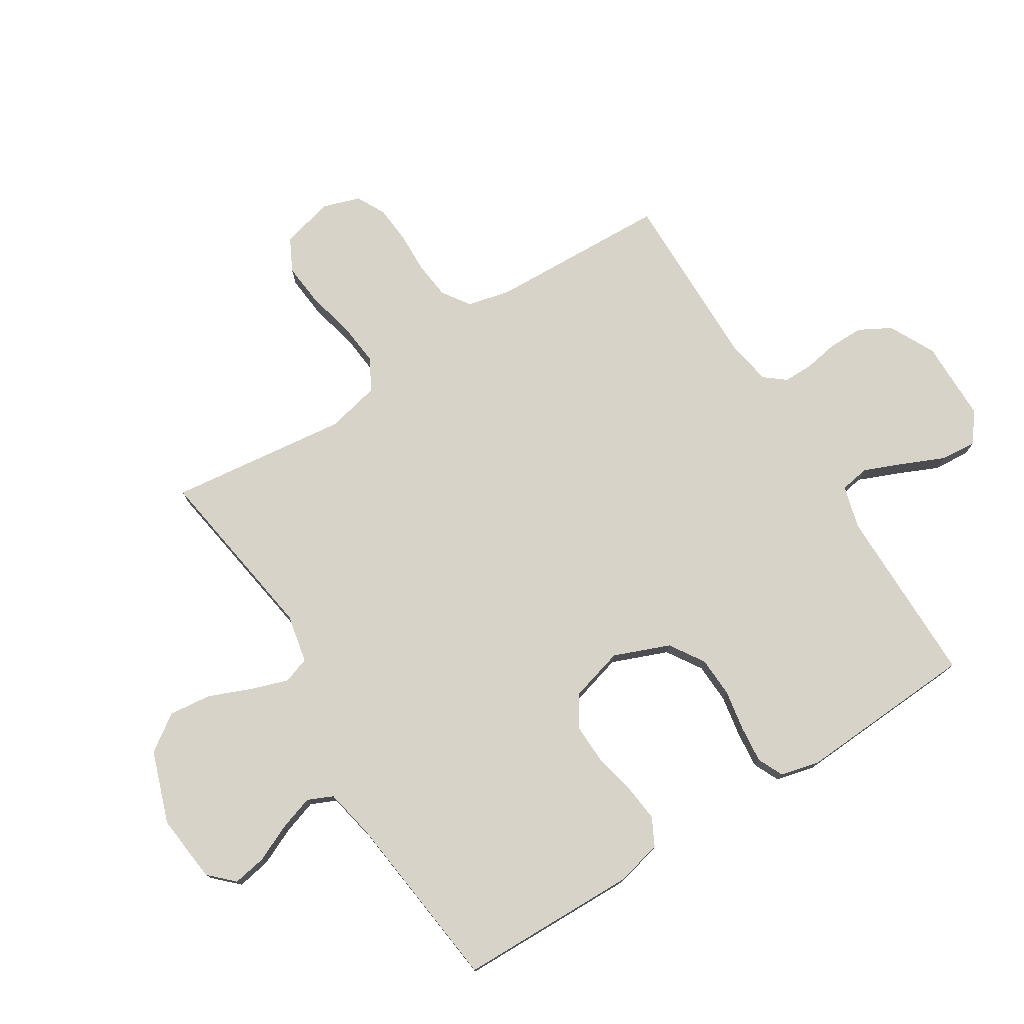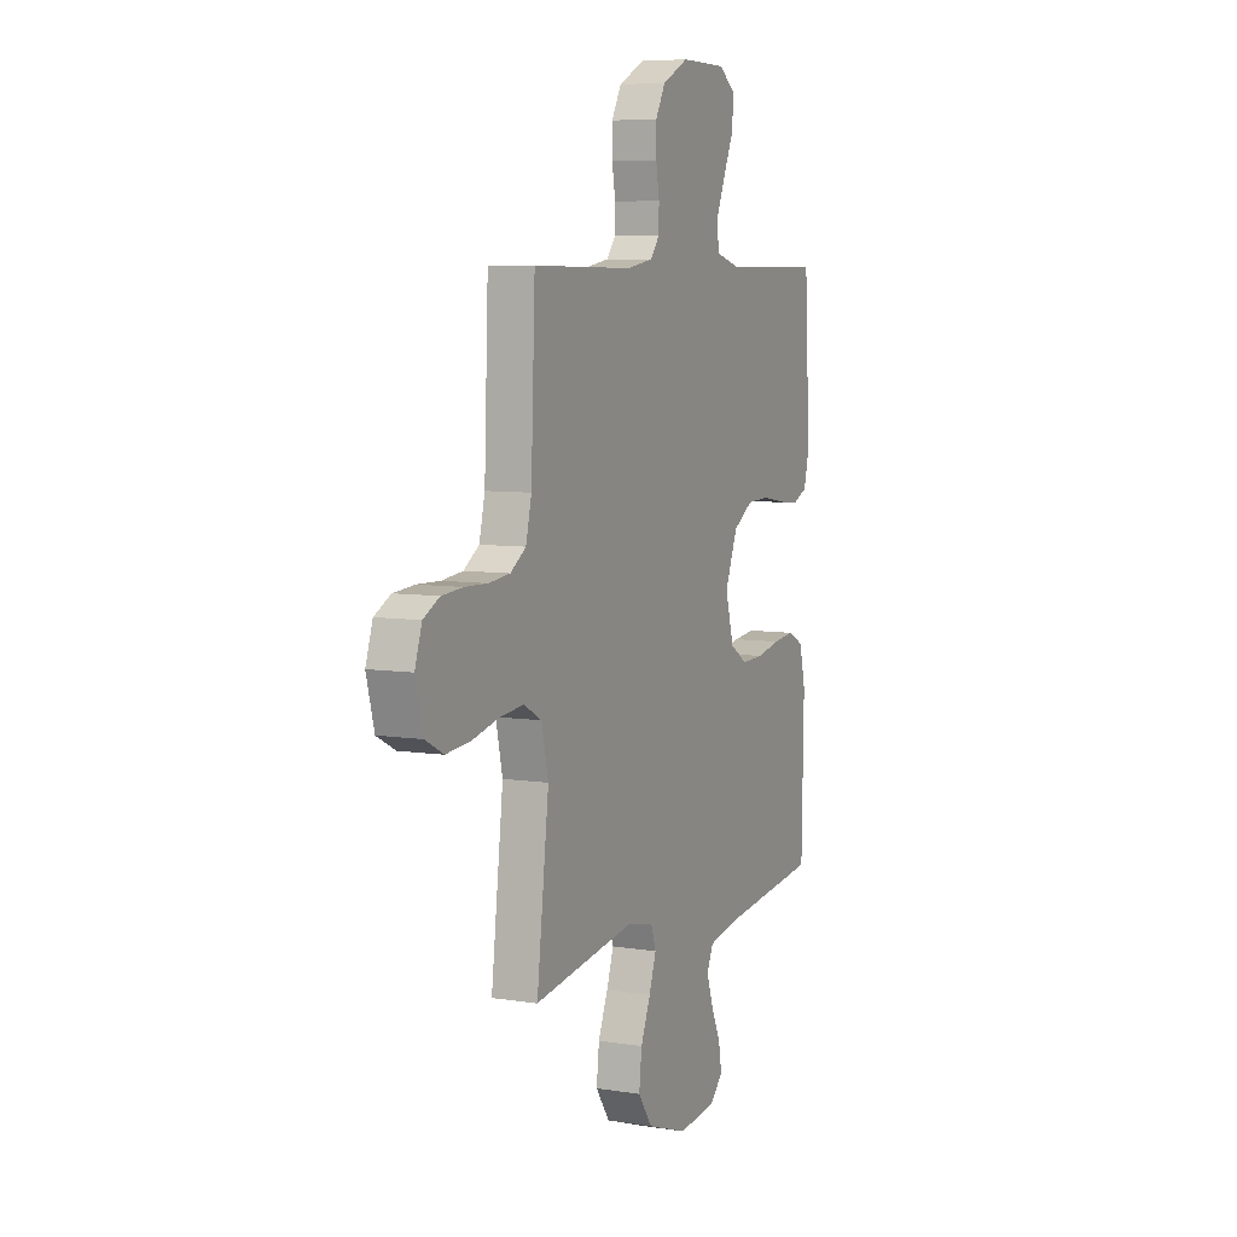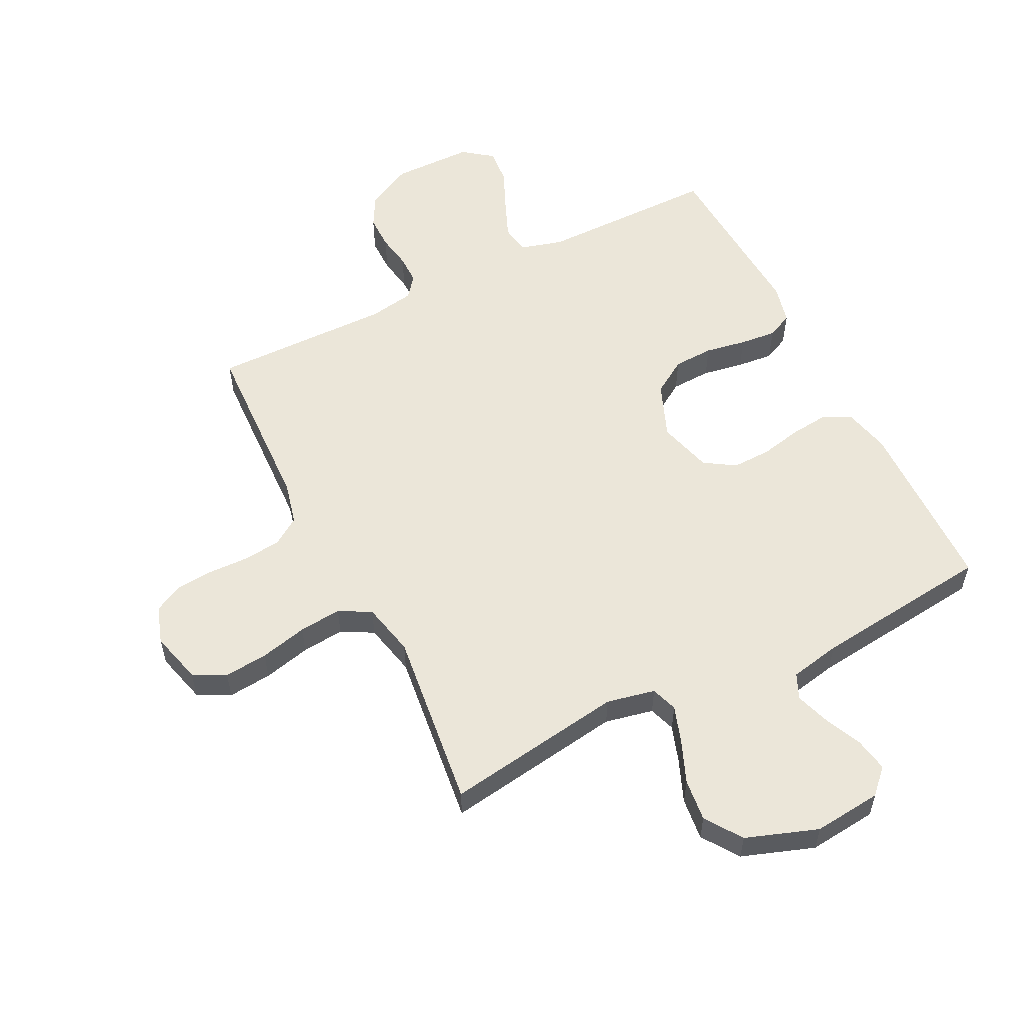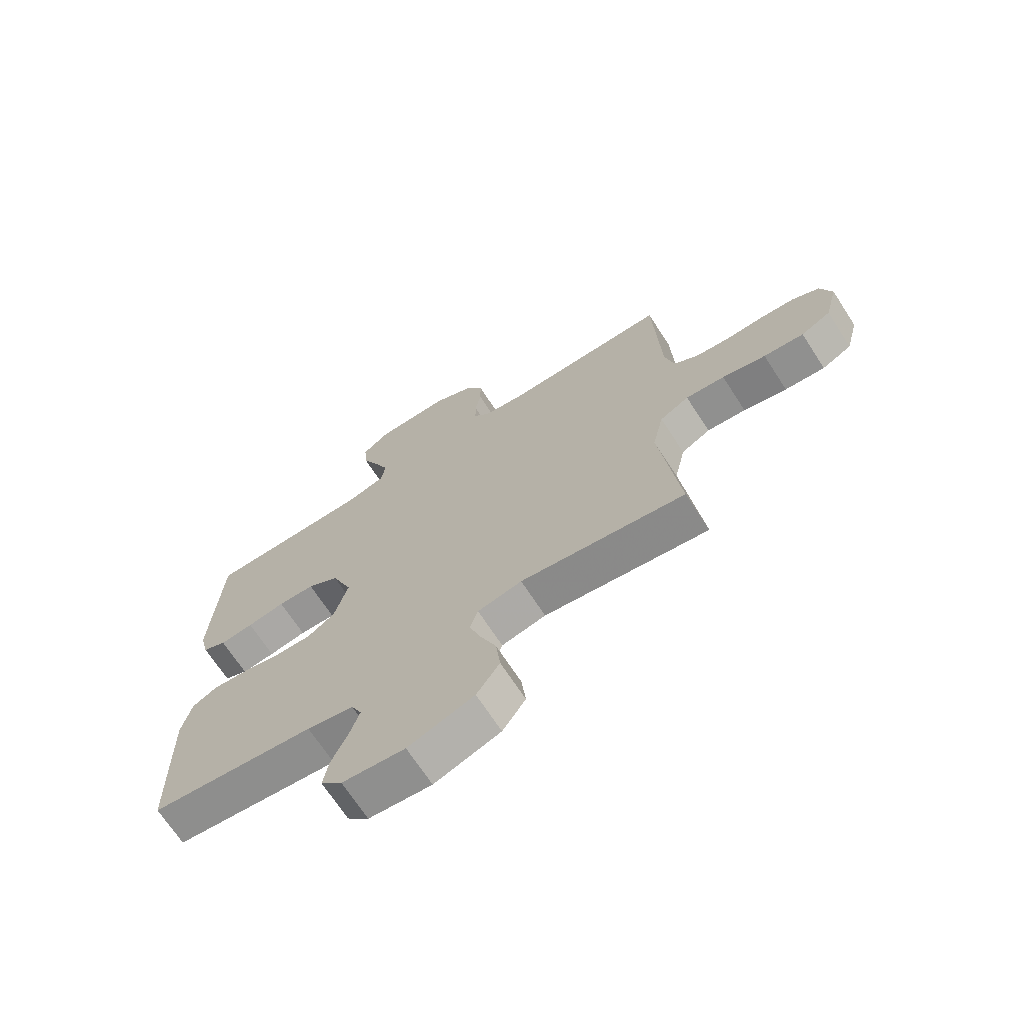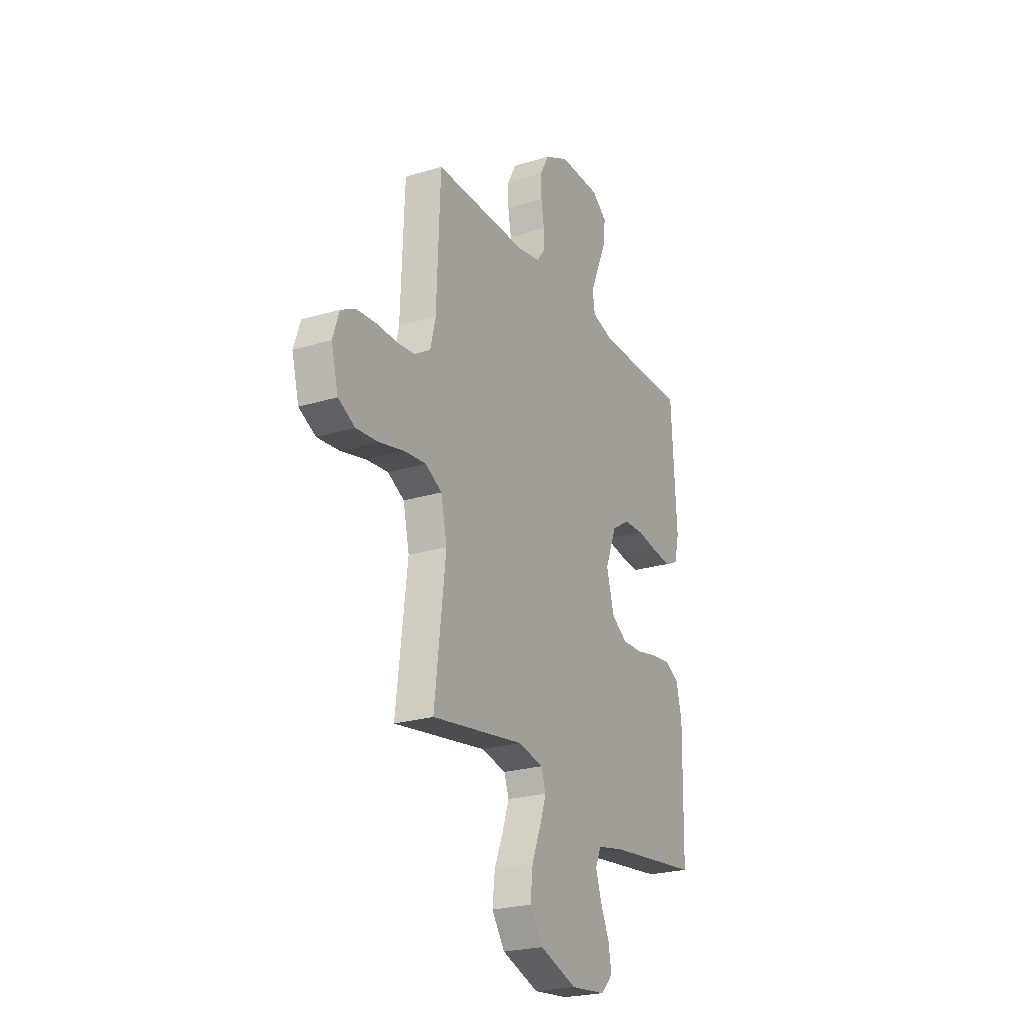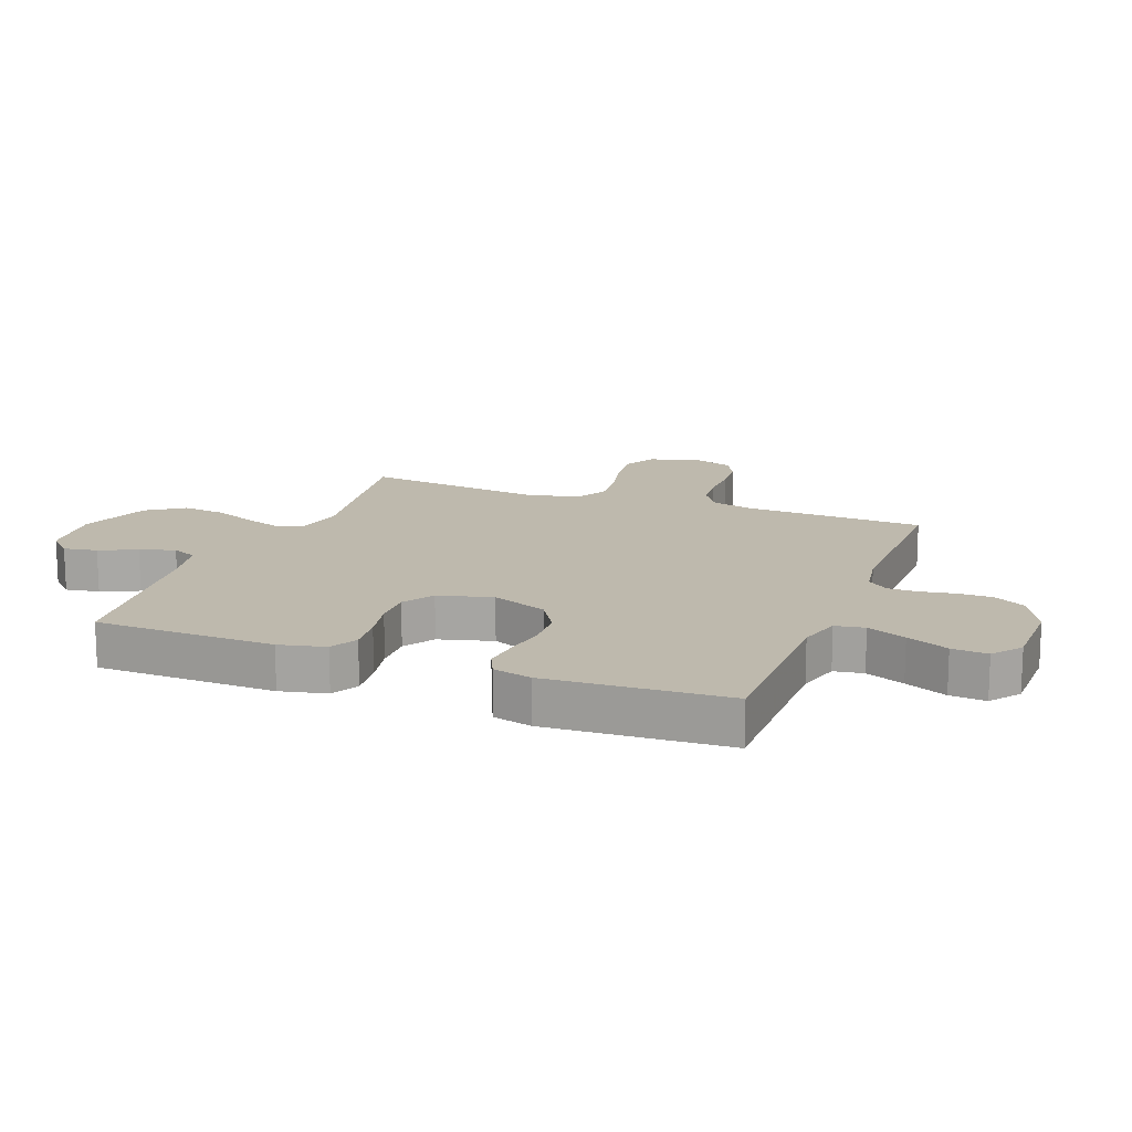
<metadata>
{"format":"obj","ext":"obj","renderer":"f3d","projection":"perspective","resolution":1024,"background":"white","views":[{"elev":76.4,"azim":-122.1,"up":"+Y"},{"elev":7.0,"azim":114.8,"up":"+Z"},{"elev":55.8,"azim":153.4,"up":"+Y"},{"elev":-69.3,"azim":33.0,"up":"+Z"},{"elev":-24.0,"azim":116.8,"up":"+Z"},{"elev":15.3,"azim":-69.0,"up":"+Y"}]}
</metadata>
<code>
v -0.5 0.07 -0.5
v -0.506 0.07 -0.2
v -0.488 0.07 -0.123
v -0.442 0.07 -0.099
v -0.378 0.07 -0.106
v -0.308 0.07 -0.121
v -0.242 0.07 -0.123
v -0.191 0.07 -0.09
v -0.166 0.07 0
v -0.203 0.07 0.093
v -0.261 0.07 0.13
v -0.328 0.07 0.133
v -0.397 0.07 0.121
v -0.458 0.07 0.115
v -0.501 0.07 0.135
v -0.517 0.07 0.2
v -0.5 0.07 0.5
v -0.2 0.07 0.5
v -0.129 0.07 0.52
v -0.121 0.07 0.569
v -0.148 0.07 0.634
v -0.179 0.07 0.704
v -0.184 0.07 0.764
v -0.135 0.07 0.801
v 0 0.07 0.802
v 0.077 0.07 0.763
v 0.106 0.07 0.71
v 0.106 0.07 0.652
v 0.096 0.07 0.594
v 0.096 0.07 0.545
v 0.124 0.07 0.51
v 0.2 0.07 0.497
v 0.5 0.07 0.5
v 0.512 0.07 0.2
v 0.529 0.07 0.129
v 0.575 0.07 0.098
v 0.637 0.07 0.091
v 0.705 0.07 0.093
v 0.768 0.07 0.088
v 0.816 0.07 0.063
v 0.837 0.07 0
v 0.814 0.07 -0.087
v 0.76 0.07 -0.115
v 0.687 0.07 -0.108
v 0.608 0.07 -0.089
v 0.537 0.07 -0.082
v 0.484 0.07 -0.111
v 0.464 0.07 -0.2
v 0.5 0.07 -0.5
v 0.2 0.07 -0.454
v 0.119 0.07 -0.471
v 0.104 0.07 -0.515
v 0.125 0.07 -0.577
v 0.154 0.07 -0.648
v 0.162 0.07 -0.719
v 0.12 0.07 -0.78
v 0 0.07 -0.822
v -0.114 0.07 -0.81
v -0.153 0.07 -0.77
v -0.143 0.07 -0.714
v -0.115 0.07 -0.652
v -0.096 0.07 -0.594
v -0.115 0.07 -0.552
v -0.2 0.07 -0.535
v -0.5 0 -0.5
v -0.506 0 -0.2
v -0.488 0 -0.123
v -0.442 0 -0.099
v -0.378 0 -0.106
v -0.308 0 -0.121
v -0.242 0 -0.123
v -0.191 0 -0.09
v -0.166 0 0
v -0.203 0 0.093
v -0.261 0 0.13
v -0.328 0 0.133
v -0.397 0 0.121
v -0.458 0 0.115
v -0.501 0 0.135
v -0.517 0 0.2
v -0.5 0 0.5
v -0.2 0 0.5
v -0.129 0 0.52
v -0.121 0 0.569
v -0.148 0 0.634
v -0.179 0 0.704
v -0.184 0 0.764
v -0.135 0 0.801
v 0 0 0.802
v 0.077 0 0.763
v 0.106 0 0.71
v 0.106 0 0.652
v 0.096 0 0.594
v 0.096 0 0.545
v 0.124 0 0.51
v 0.2 0 0.497
v 0.5 0 0.5
v 0.512 0 0.2
v 0.529 0 0.129
v 0.575 0 0.098
v 0.637 0 0.091
v 0.705 0 0.093
v 0.768 0 0.088
v 0.816 0 0.063
v 0.837 0 0
v 0.814 0 -0.087
v 0.76 0 -0.115
v 0.687 0 -0.108
v 0.608 0 -0.089
v 0.537 0 -0.082
v 0.484 0 -0.111
v 0.464 0 -0.2
v 0.5 0 -0.5
v 0.2 0 -0.454
v 0.119 0 -0.471
v 0.104 0 -0.515
v 0.125 0 -0.577
v 0.154 0 -0.648
v 0.162 0 -0.719
v 0.12 0 -0.78
v 0 0 -0.822
v -0.114 0 -0.81
v -0.153 0 -0.77
v -0.143 0 -0.714
v -0.115 0 -0.652
v -0.096 0 -0.594
v -0.115 0 -0.552
v -0.2 0 -0.535
f 58 59 60 61
f 58 61 62
f 57 58 62
f 56 57 62
f 53 54 55 56
f 52 53 56 62
f 51 52 62 63
f 48 49 50
f 47 48 50 51
f 42 43 44 45
f 42 45 46
f 41 42 46
f 40 41 46
f 37 38 39 40
f 36 37 40 46
f 35 36 46 47
f 32 33 34
f 31 32 34 35
f 26 27 28 29
f 26 29 30
f 25 26 30
f 24 25 30
f 21 22 23 24
f 20 21 24 30
f 19 20 30 31
f 15 16 17 18
f 12 13 14 15
f 12 15 18 19
f 3 4 5 6
f 3 6 7
f 64 1 2 3
f 64 3 7
f 63 64 7 8
f 51 63 8 9
f 47 51 9 10
f 35 47 10 11
f 19 31 35
f 11 12 19 35
f 125 124 123 122
f 126 125 122
f 126 122 121
f 126 121 120
f 120 119 118 117
f 126 120 117 116
f 127 126 116 115
f 114 113 112
f 115 114 112 111
f 109 108 107 106
f 110 109 106
f 110 106 105
f 110 105 104
f 104 103 102 101
f 110 104 101 100
f 111 110 100 99
f 98 97 96
f 99 98 96 95
f 93 92 91 90
f 94 93 90
f 94 90 89
f 94 89 88
f 88 87 86 85
f 94 88 85 84
f 95 94 84 83
f 82 81 80 79
f 79 78 77 76
f 83 82 79 76
f 70 69 68 67
f 71 70 67
f 67 66 65 128
f 71 67 128
f 72 71 128 127
f 73 72 127 115
f 74 73 115 111
f 75 74 111 99
f 99 95 83
f 99 83 76 75
f 1 65 66 2
f 2 66 67 3
f 3 67 68 4
f 4 68 69 5
f 5 69 70 6
f 6 70 71 7
f 7 71 72 8
f 8 72 73 9
f 9 73 74 10
f 10 74 75 11
f 11 75 76 12
f 12 76 77 13
f 13 77 78 14
f 14 78 79 15
f 15 79 80 16
f 16 80 81 17
f 17 81 82 18
f 18 82 83 19
f 19 83 84 20
f 20 84 85 21
f 21 85 86 22
f 22 86 87 23
f 23 87 88 24
f 24 88 89 25
f 25 89 90 26
f 26 90 91 27
f 27 91 92 28
f 28 92 93 29
f 29 93 94 30
f 30 94 95 31
f 31 95 96 32
f 32 96 97 33
f 33 97 98 34
f 34 98 99 35
f 35 99 100 36
f 36 100 101 37
f 37 101 102 38
f 38 102 103 39
f 39 103 104 40
f 40 104 105 41
f 41 105 106 42
f 42 106 107 43
f 43 107 108 44
f 44 108 109 45
f 45 109 110 46
f 46 110 111 47
f 47 111 112 48
f 48 112 113 49
f 49 113 114 50
f 50 114 115 51
f 51 115 116 52
f 52 116 117 53
f 53 117 118 54
f 54 118 119 55
f 55 119 120 56
f 56 120 121 57
f 57 121 122 58
f 58 122 123 59
f 59 123 124 60
f 60 124 125 61
f 61 125 126 62
f 62 126 127 63
f 63 127 128 64
f 64 128 65 1

</code>
